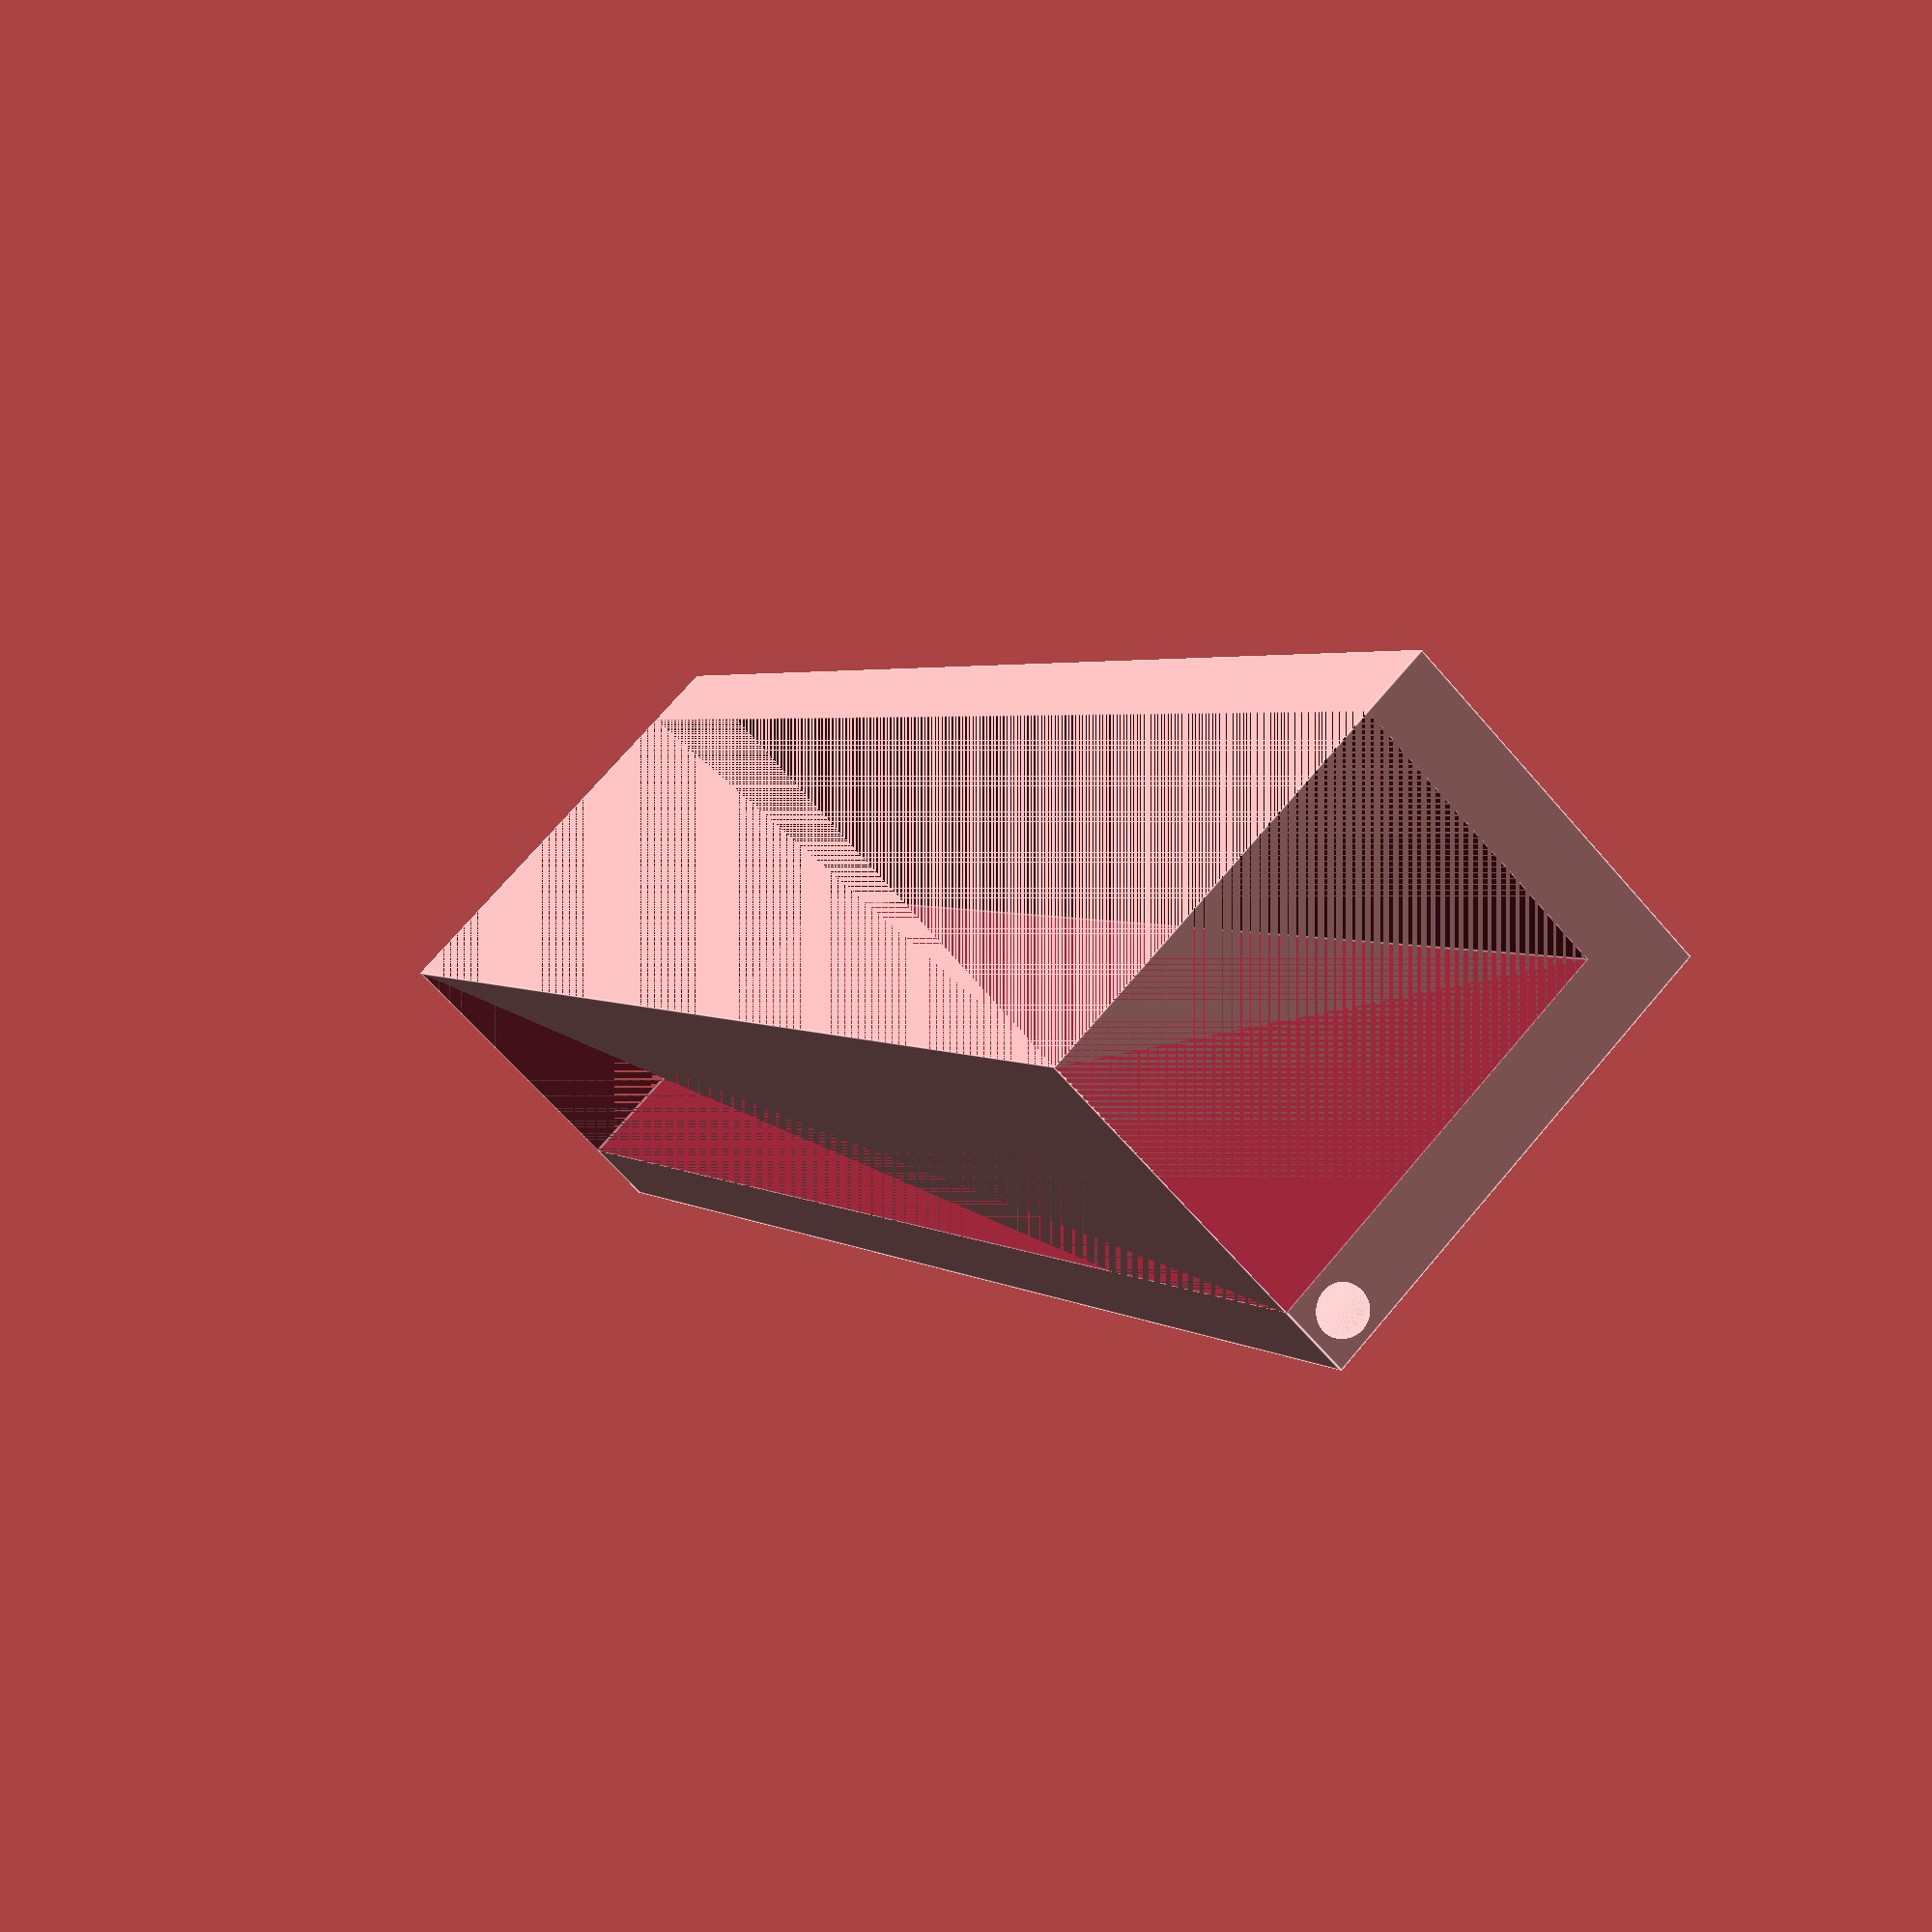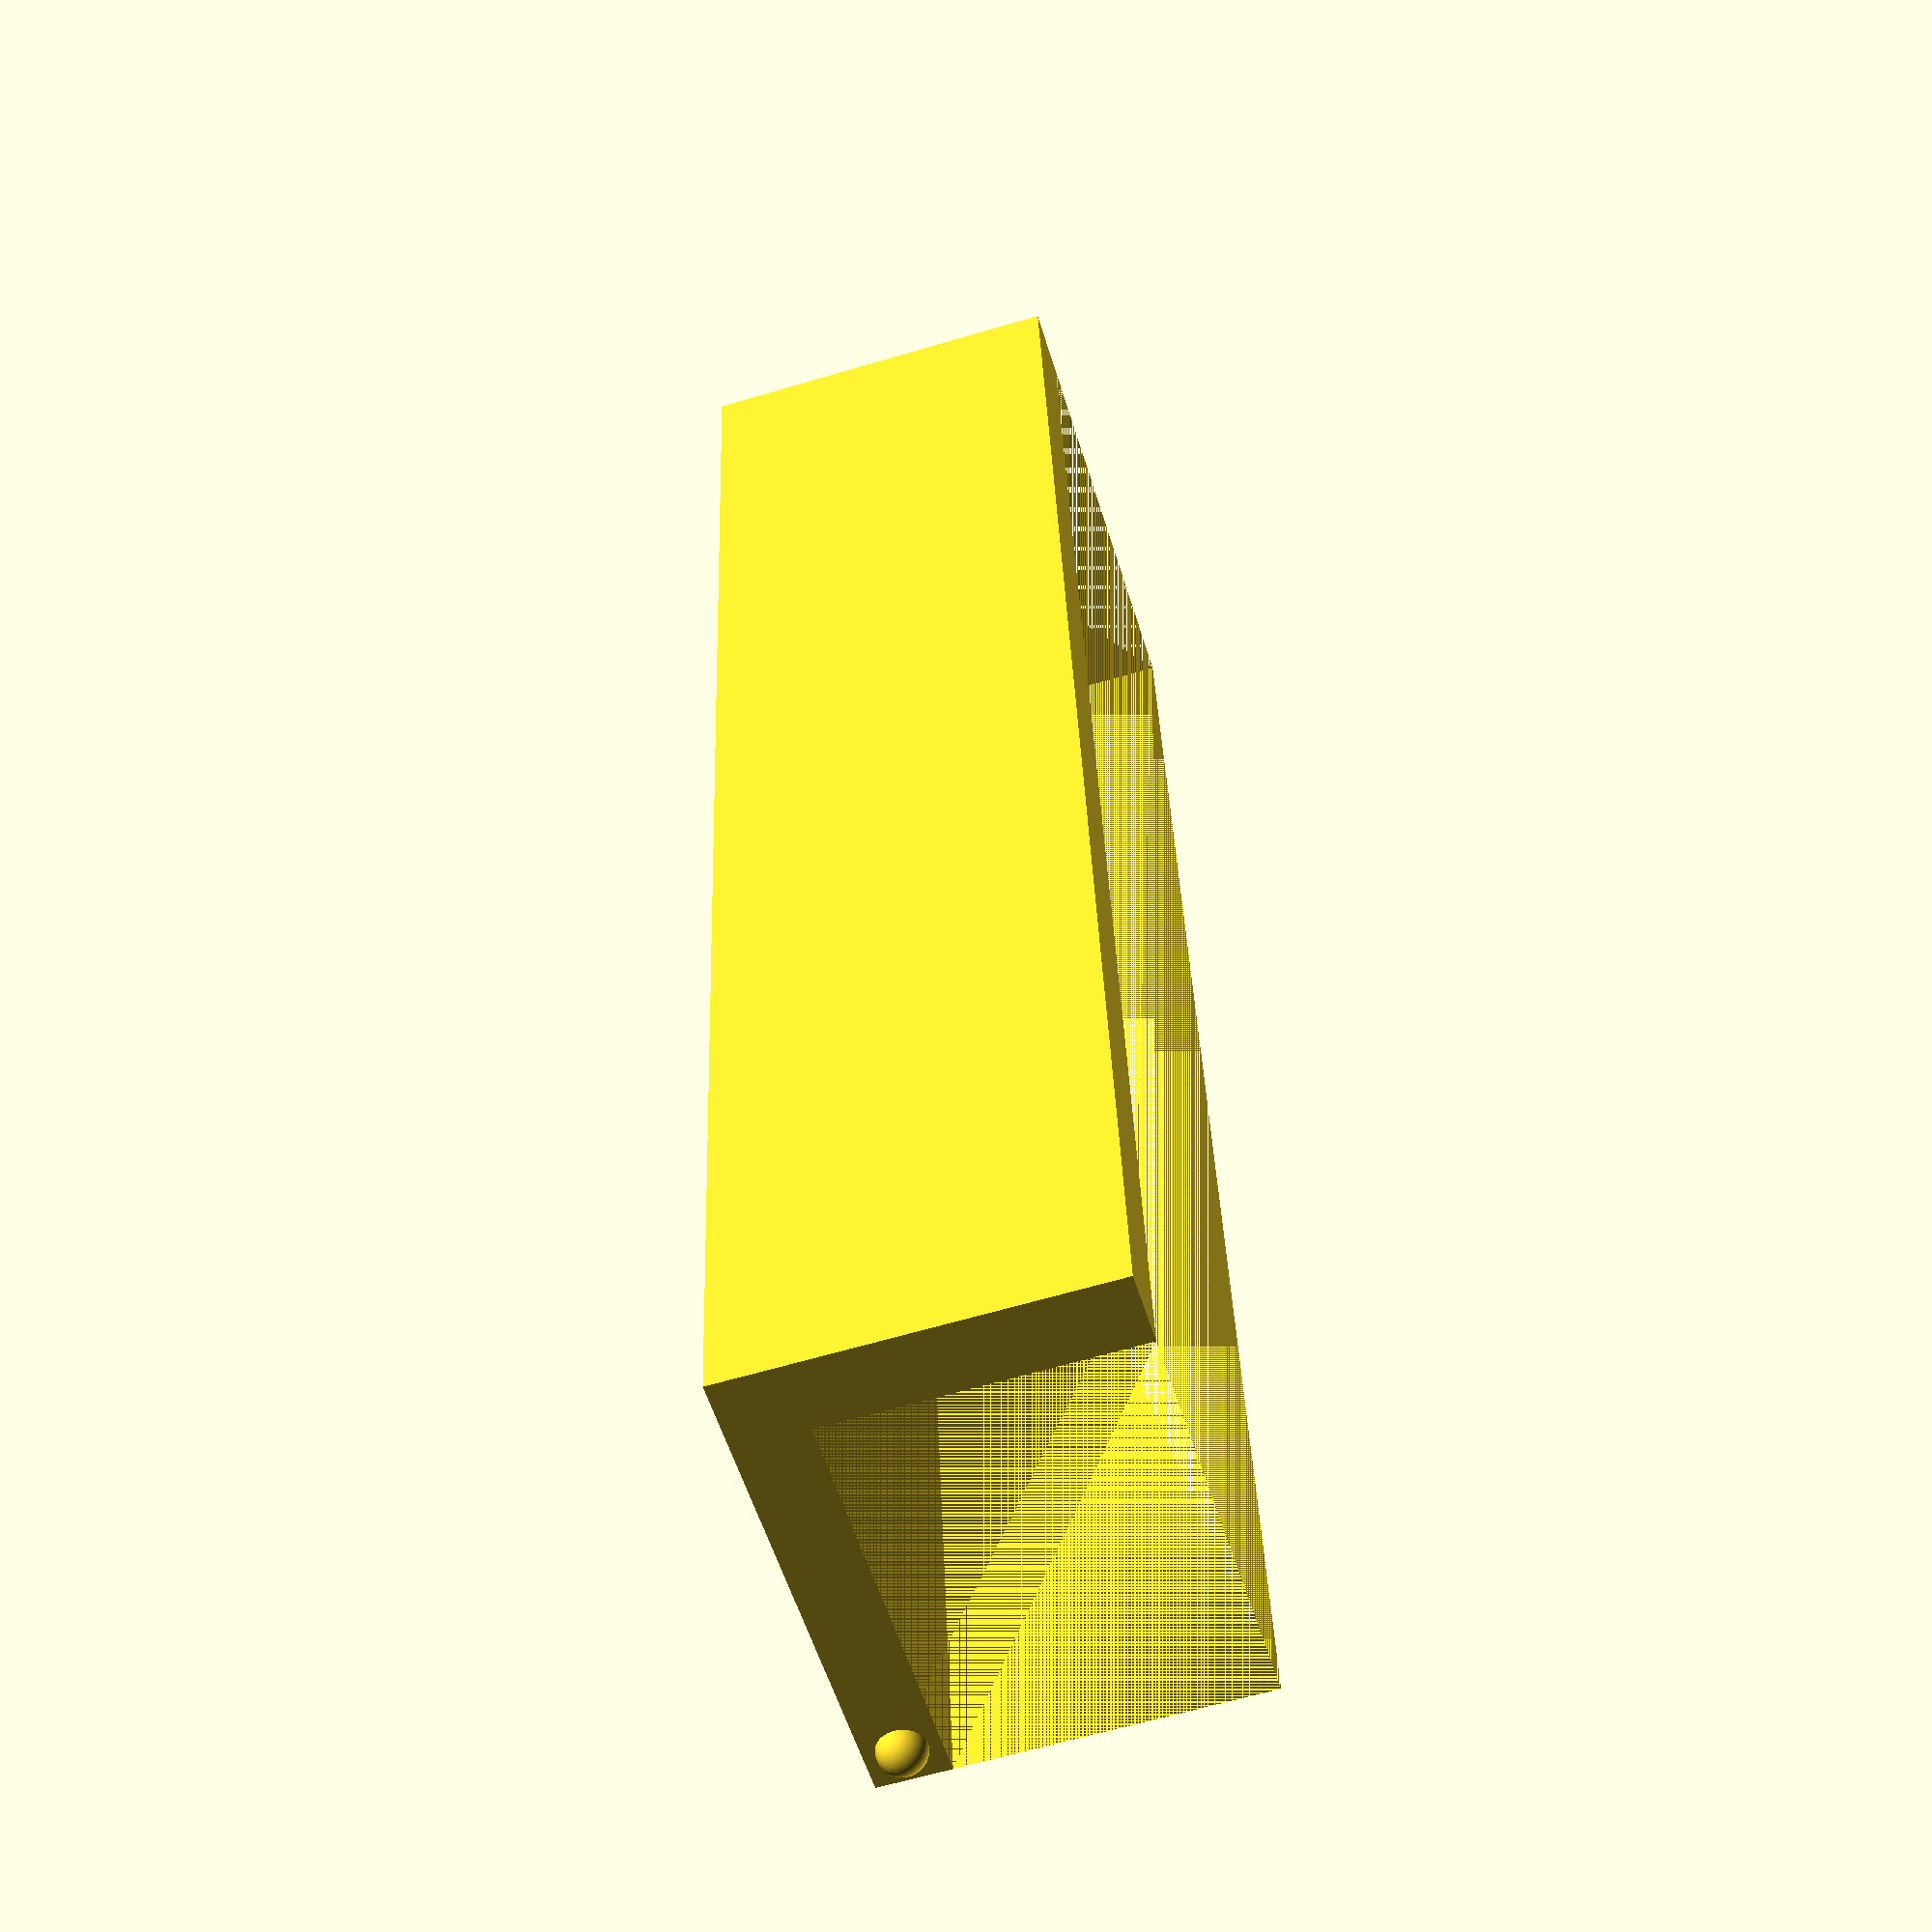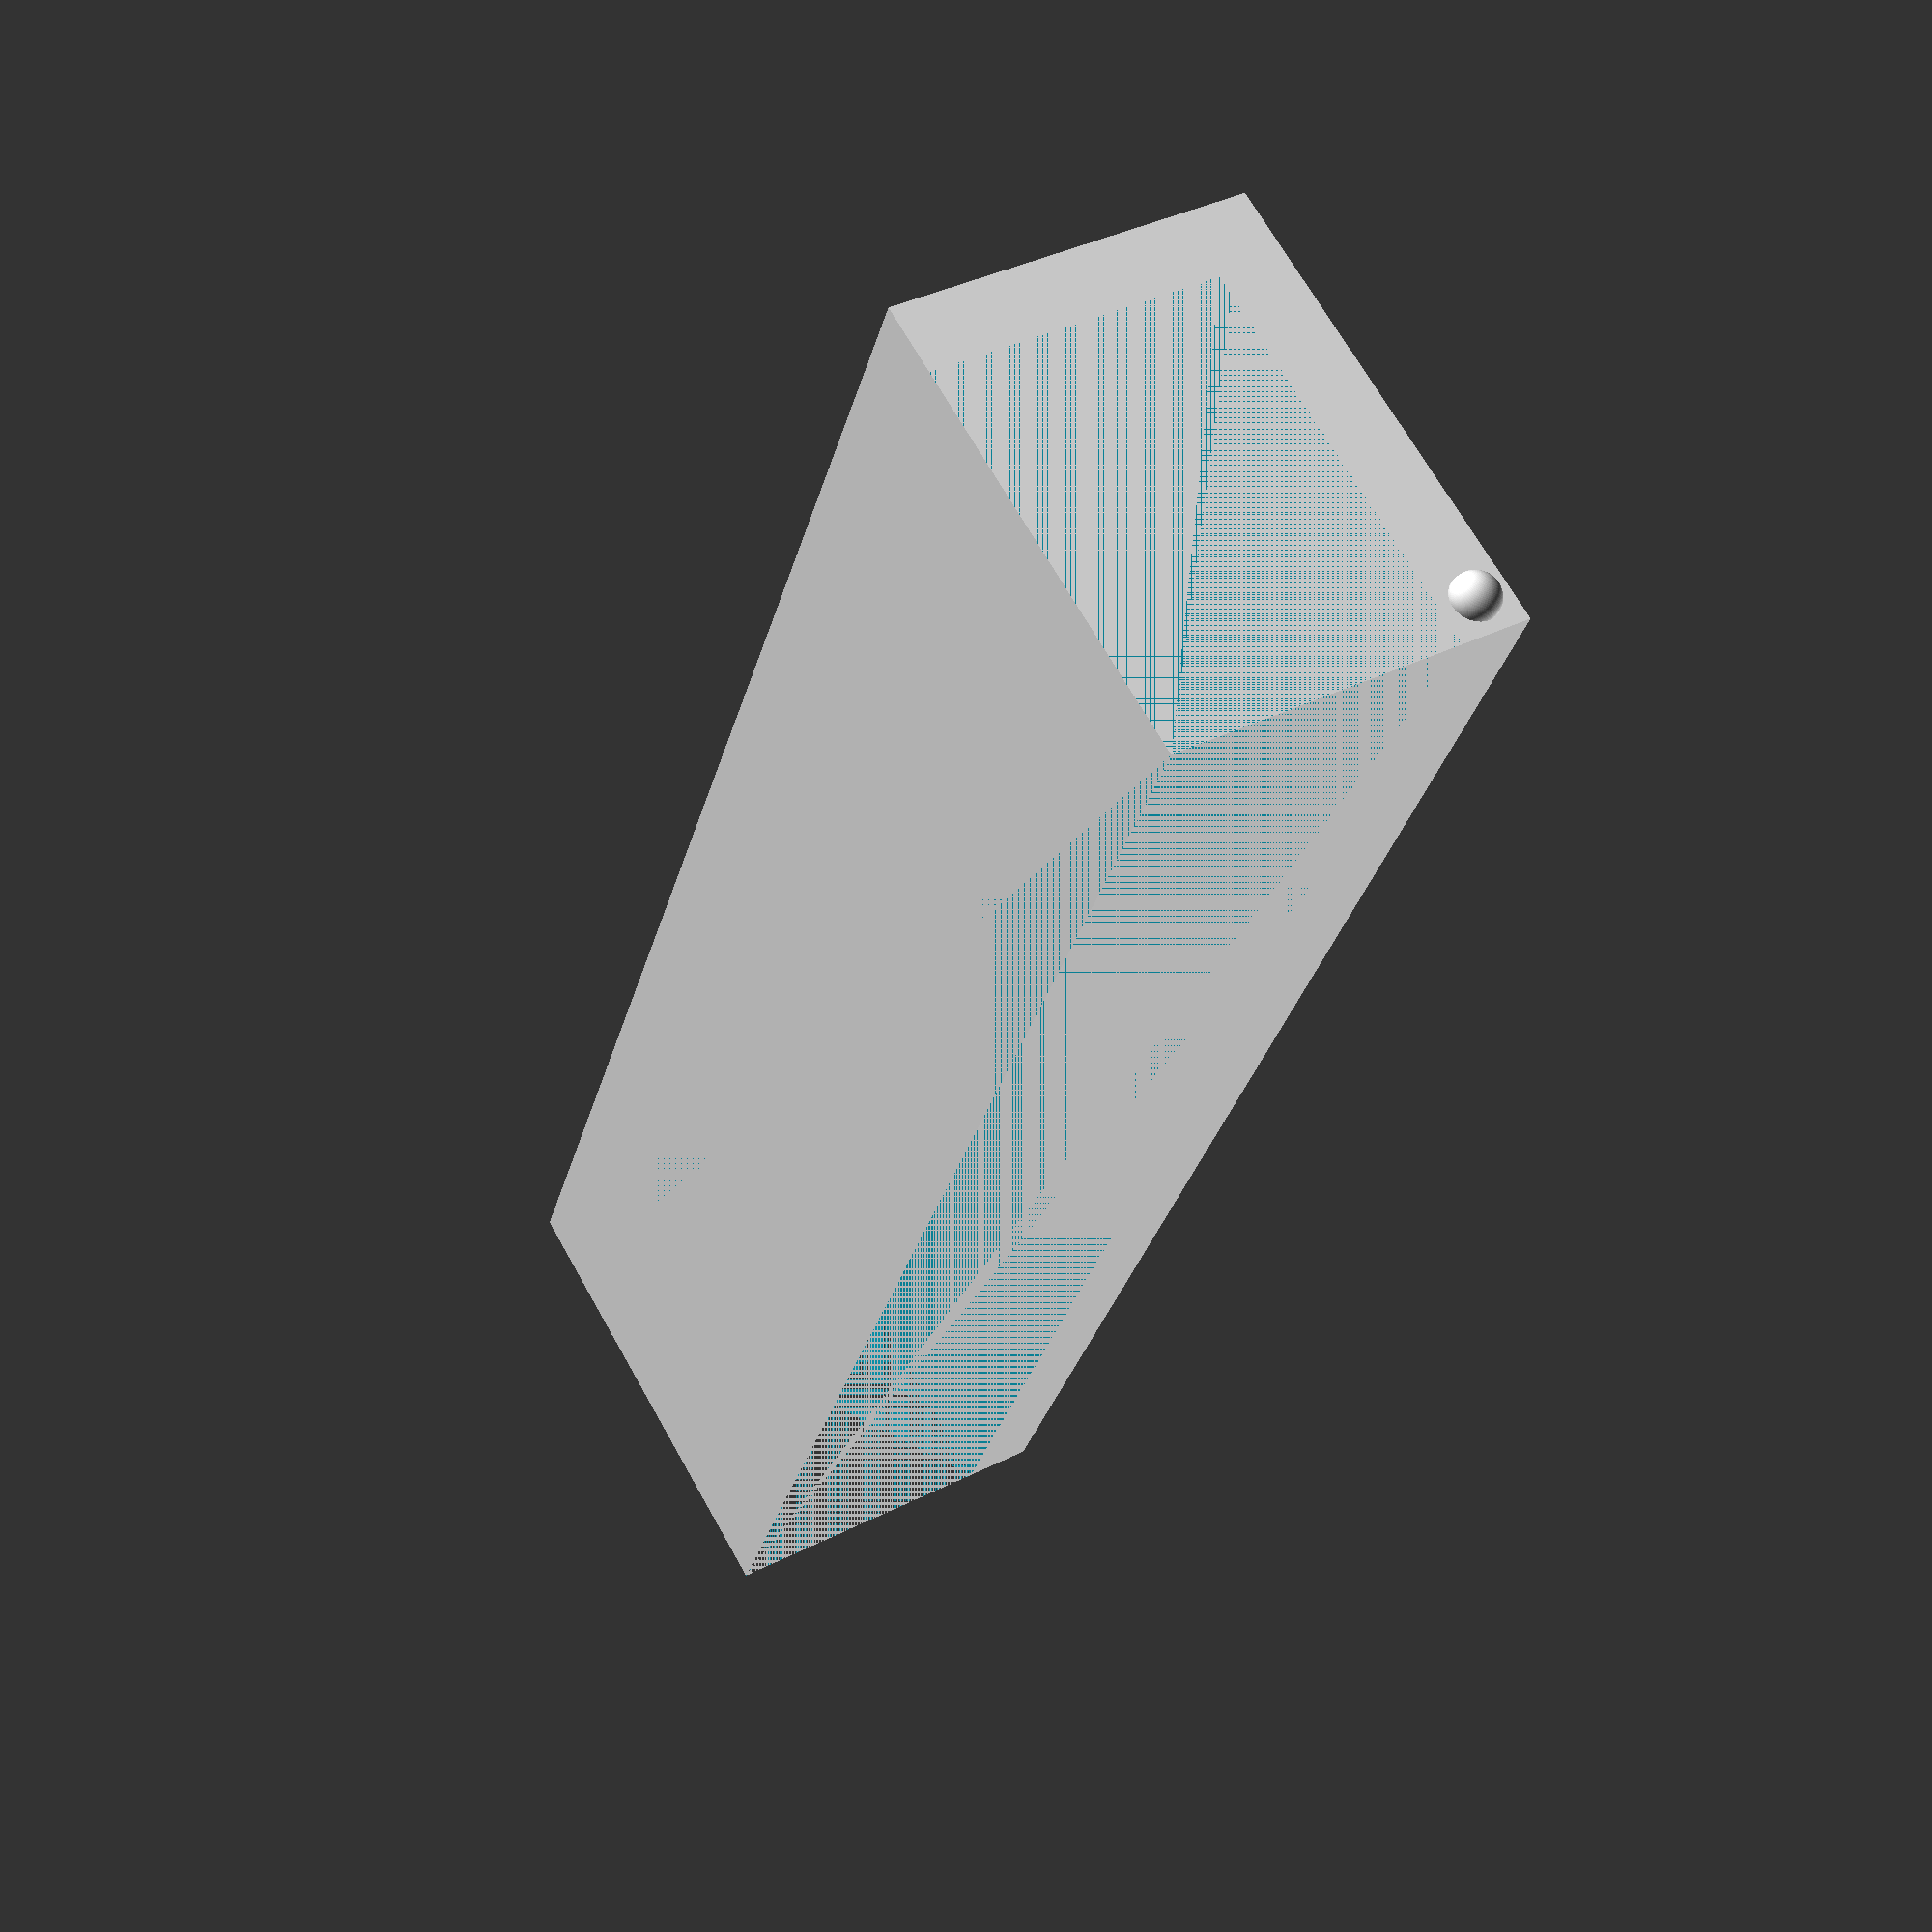
<openscad>
$fn = 100;
module klepje(){
    difference(){
        cube([14.6,4,3.1]);
        cube([14.6,3.4,2.5]);
    }
    translate([0,0.3,2.8]){
        sphere(r=0.2);
    }
    translate([14.6,0.3,2.8]){
        sphere(r=0.2);
    }
}
klepje();
</openscad>
<views>
elev=65.5 azim=301.6 roll=220.7 proj=p view=edges
elev=62.0 azim=96.4 roll=106.9 proj=p view=solid
elev=142.4 azim=244.1 roll=302.8 proj=p view=wireframe
</views>
